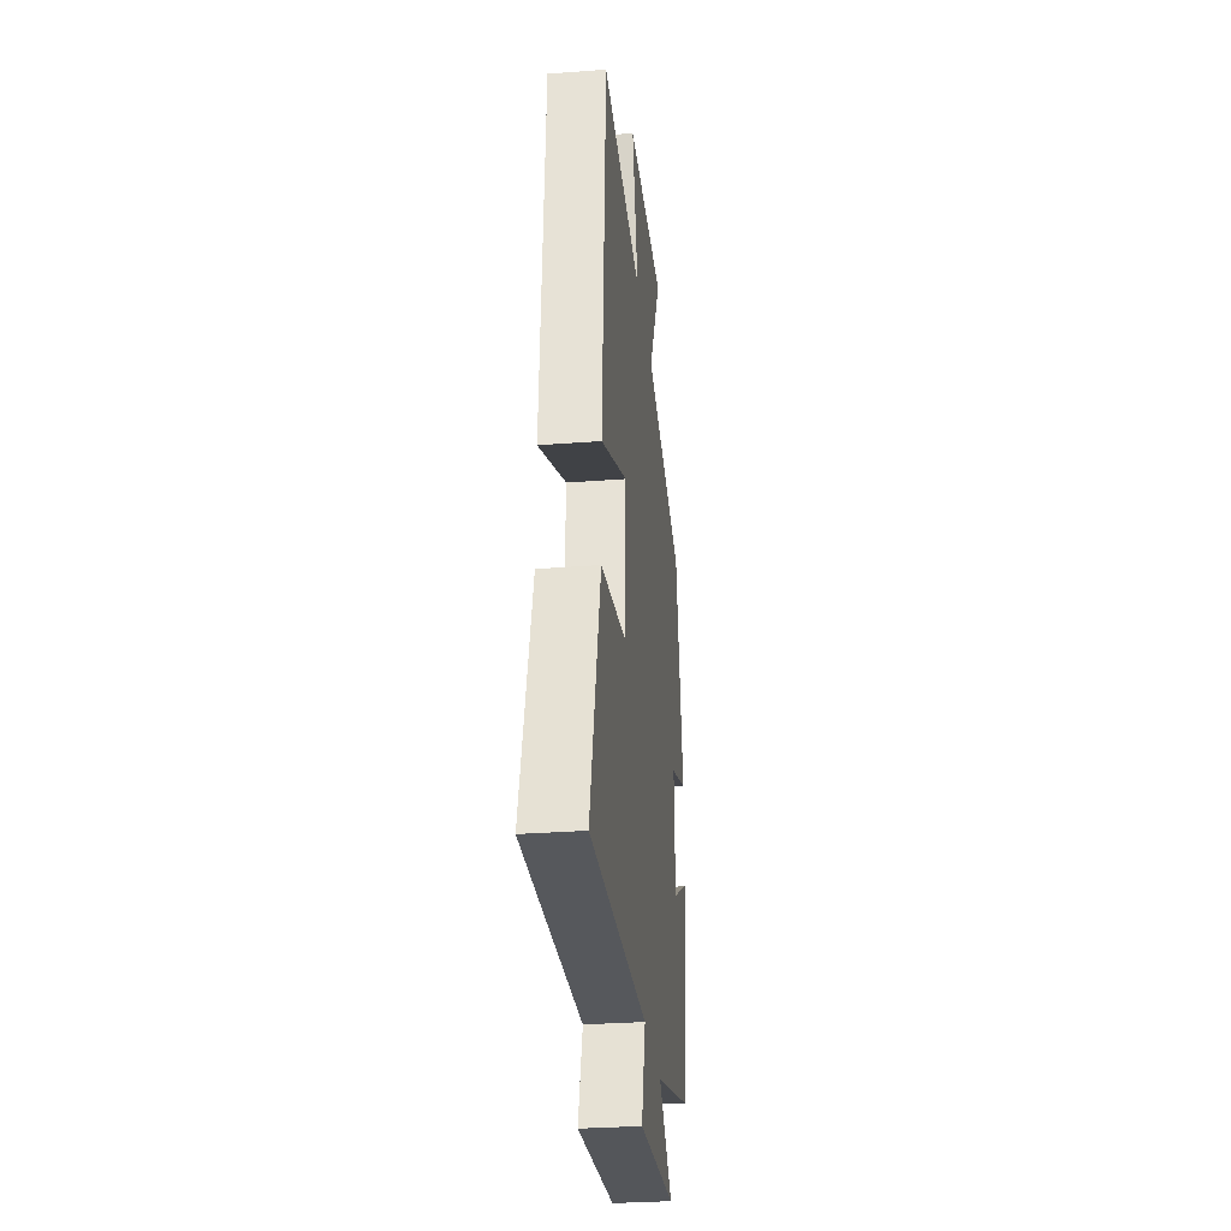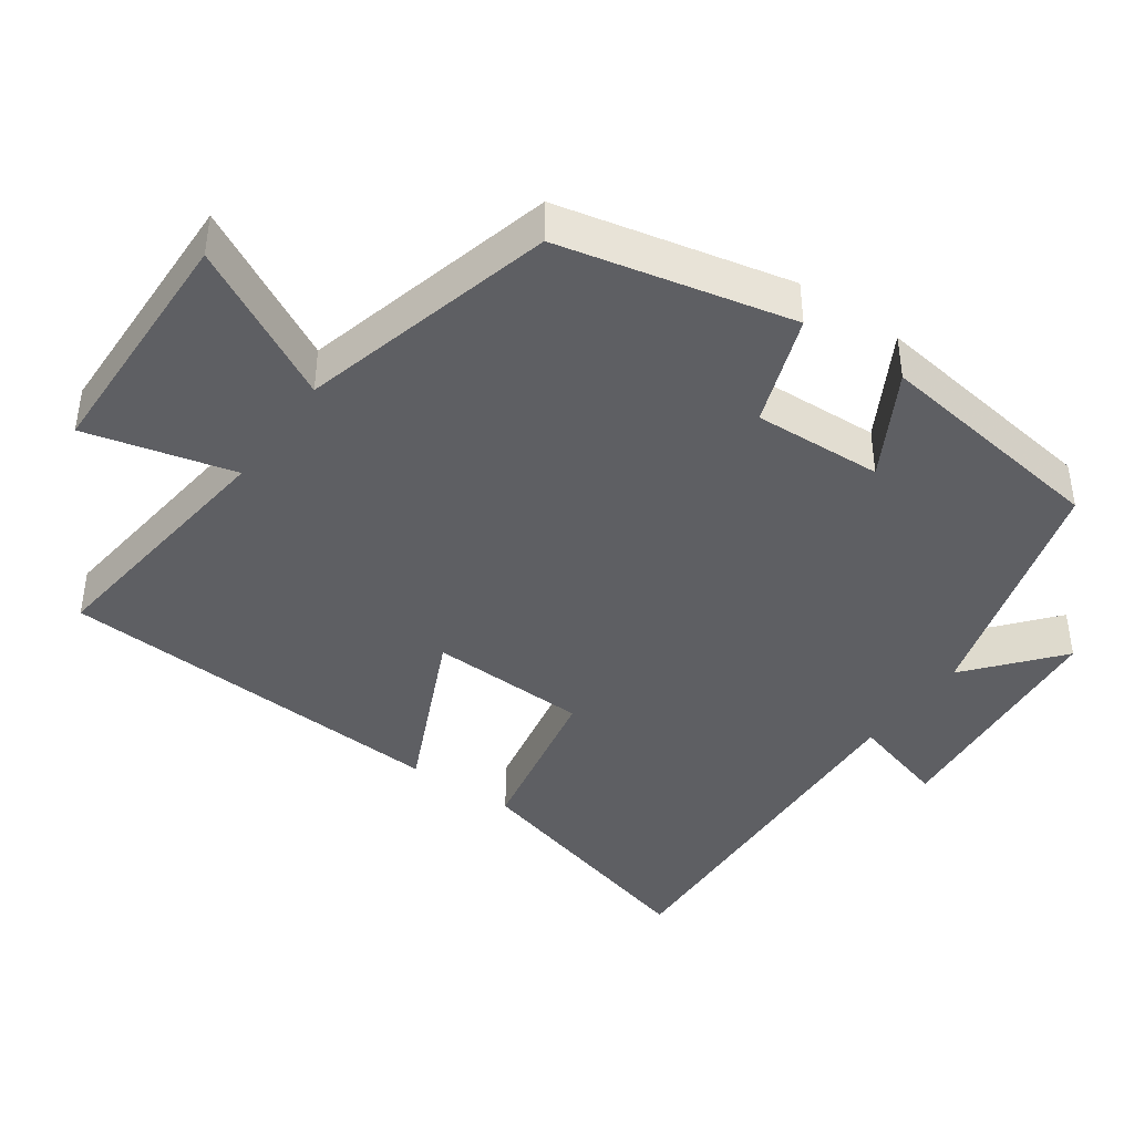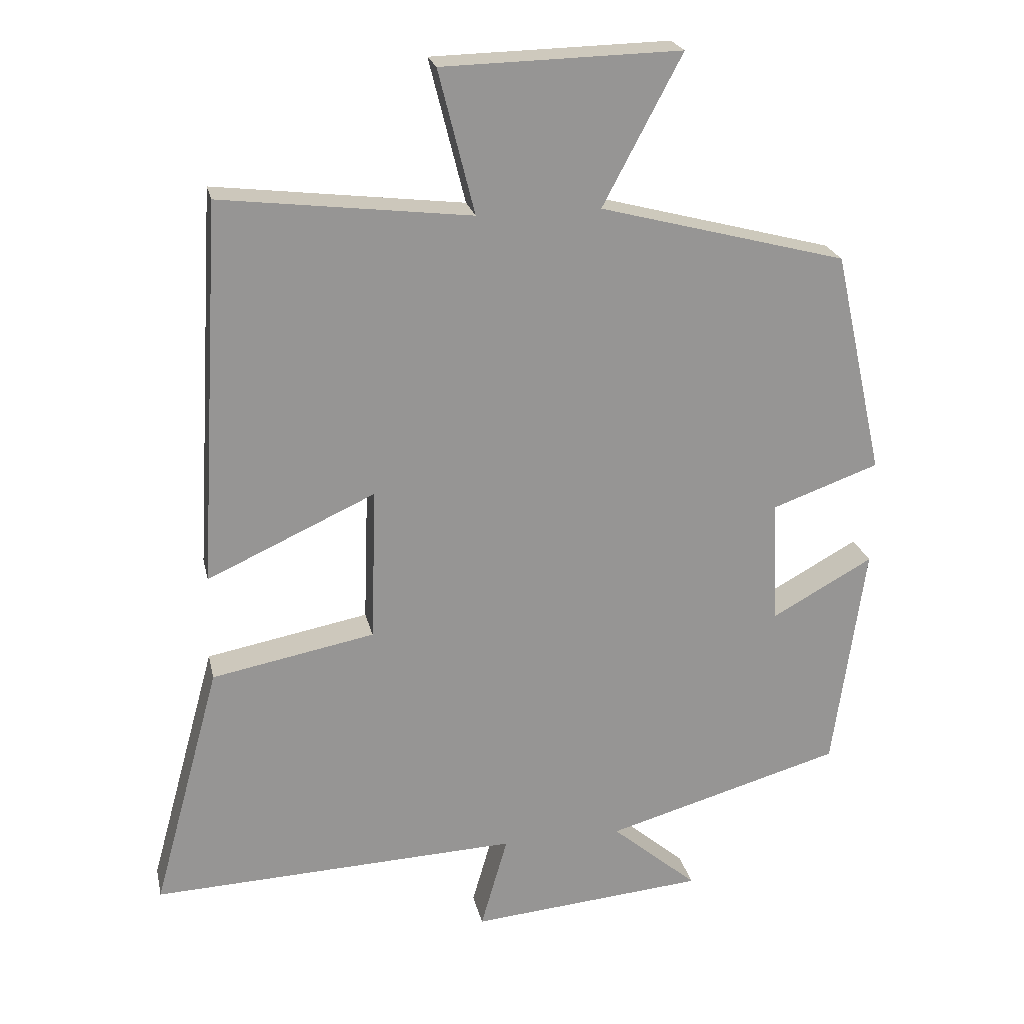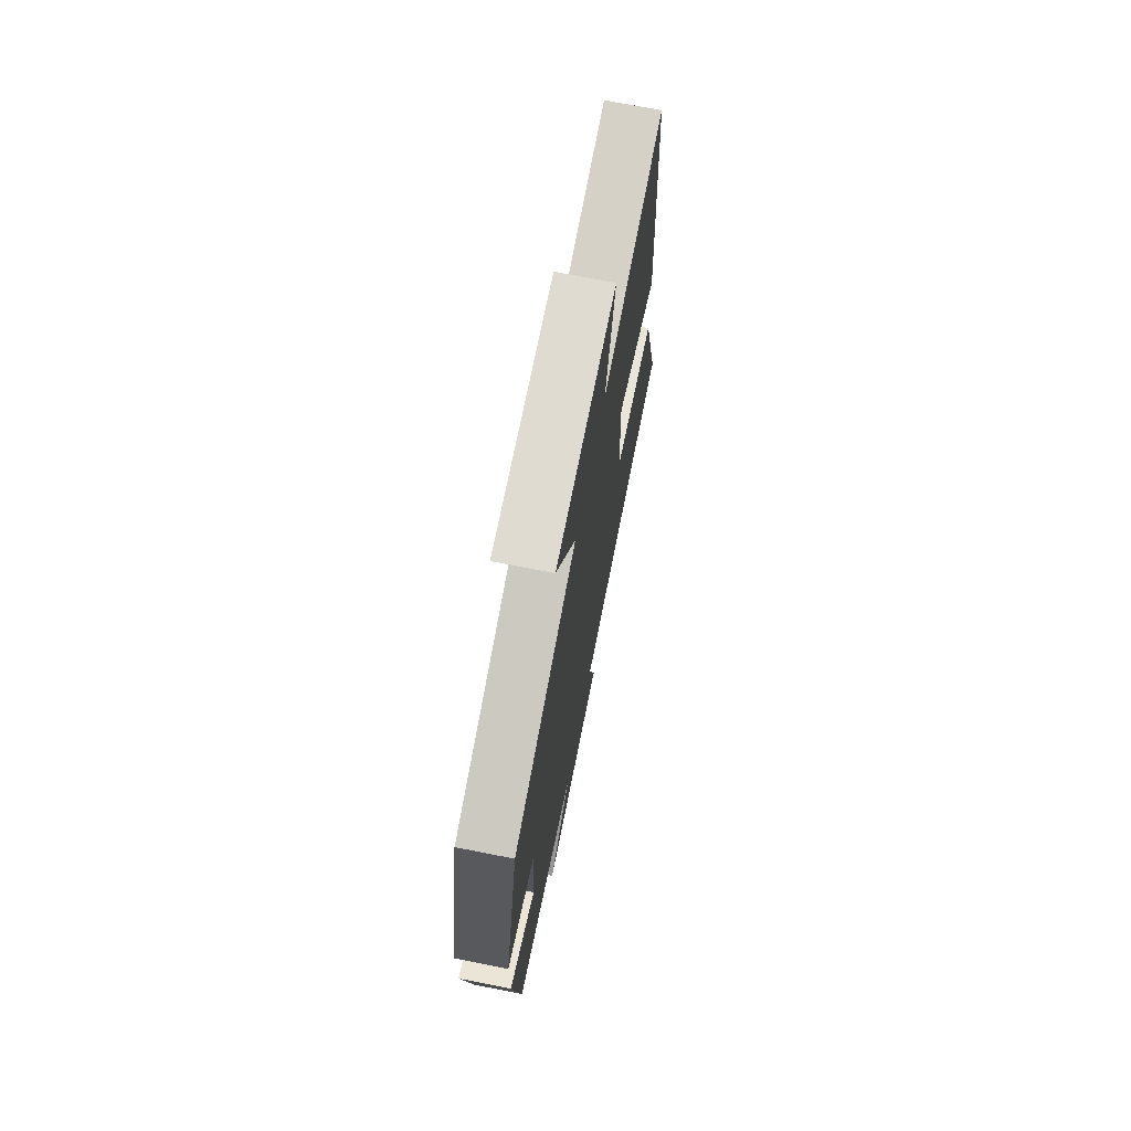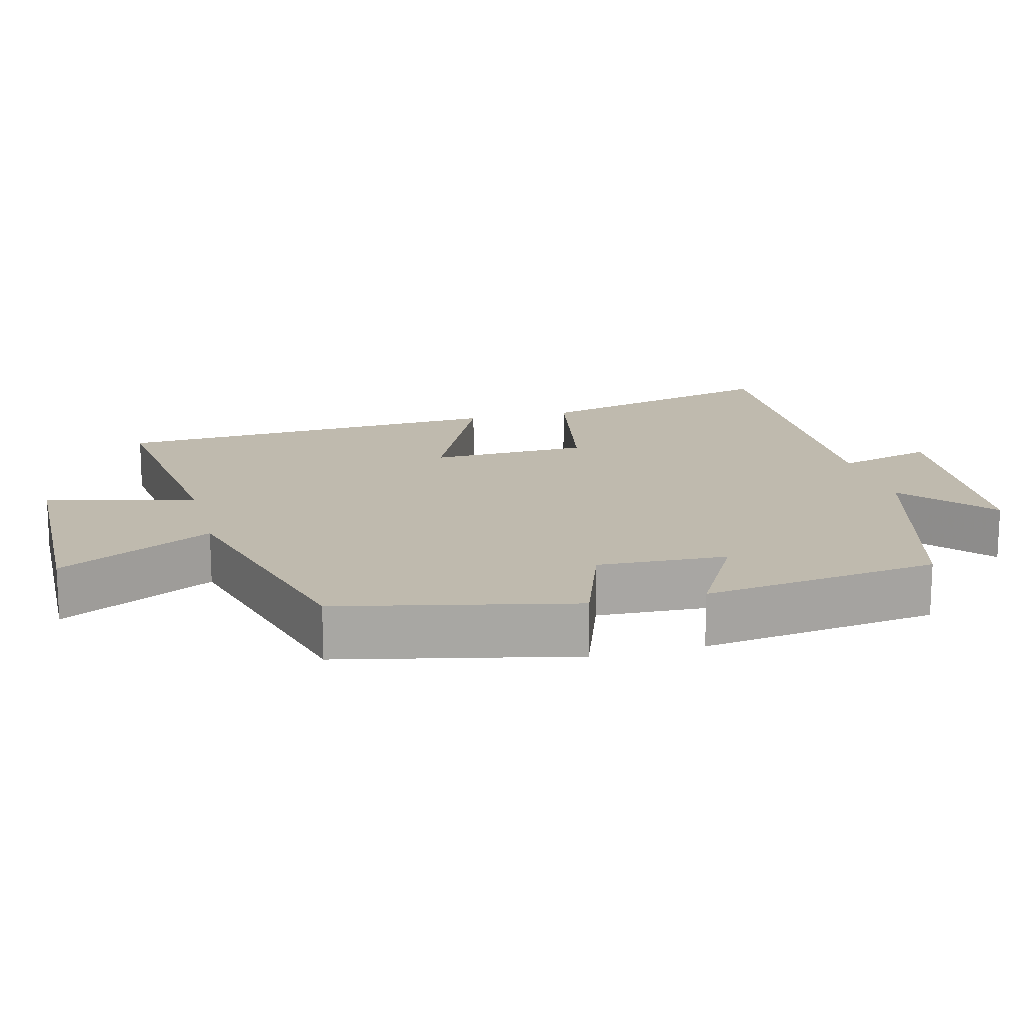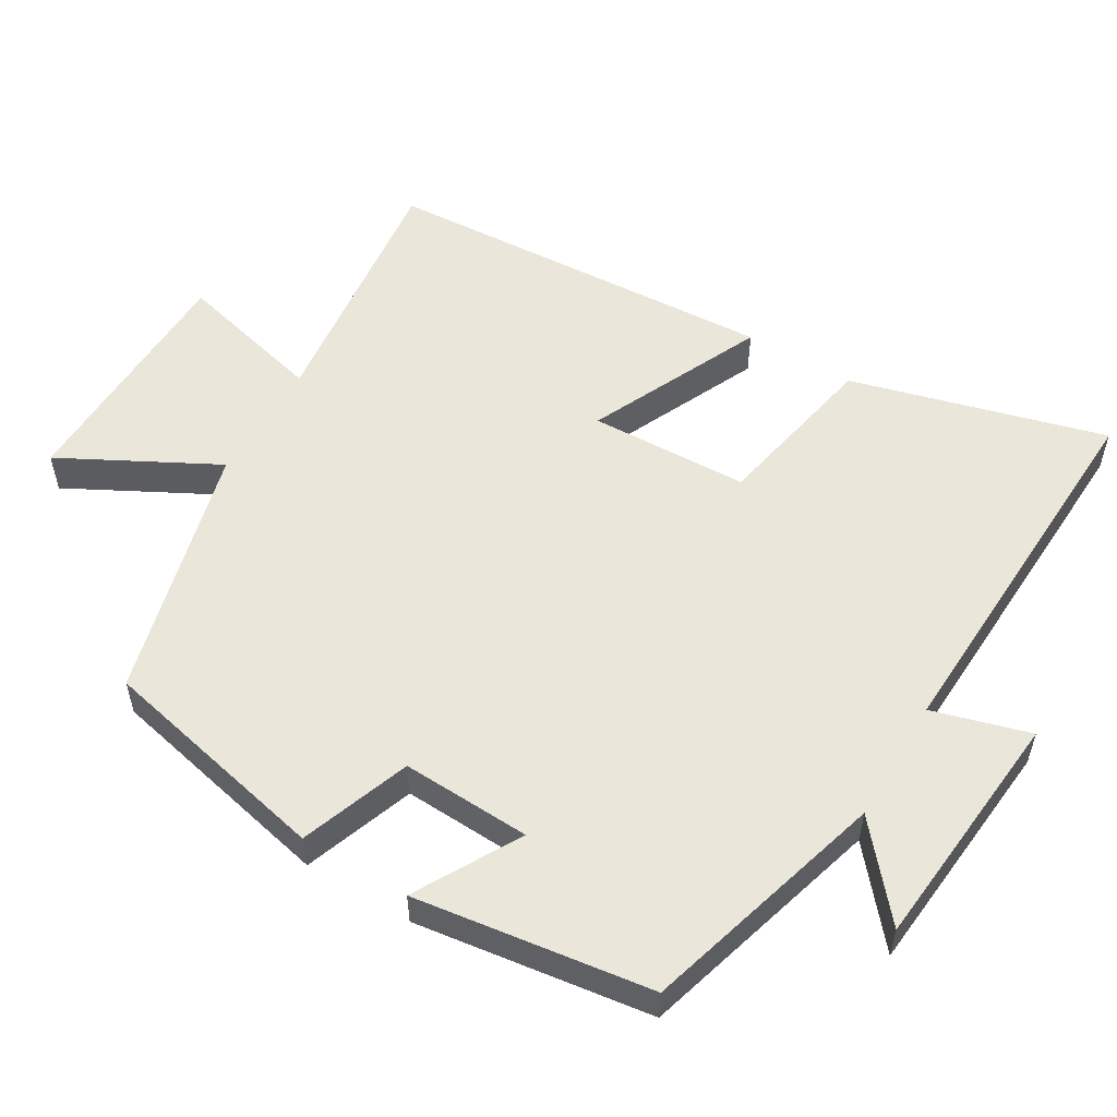
<metadata>
{"format":"obj","ext":"obj","renderer":"f3d","projection":"perspective","resolution":1024,"background":"white","views":[{"elev":-30.6,"azim":-83.7,"up":"+Z"},{"elev":-41.8,"azim":54.9,"up":"+Y"},{"elev":22.6,"azim":-12.1,"up":"+Z"},{"elev":71.4,"azim":101.1,"up":"+Z"},{"elev":15.8,"azim":75.5,"up":"+Y"},{"elev":54.8,"azim":120.8,"up":"+Y"}]}
</metadata>
<code>
v -0.597 0.07 -0.522
v -0.5 0.07 -0.167
v -0.265 0.07 -0.122
v -0.257 0.07 0.1
v -0.5 0.07 -0.011
v -0.467 0.07 0.543
v -0.107 0.07 0.5
v -0.159 0.07 0.707
v 0.185 0.07 0.715
v 0.071 0.07 0.5
v 0.428 0.07 0.406
v 0.5 0.07 0.082
v 0.346 0.07 0.027
v 0.354 0.07 -0.153
v 0.5 0.07 -0.072
v 0.454 0.07 -0.402
v 0.111 0.07 -0.5
v 0.236 0.07 -0.606
v -0.104 0.07 -0.636
v -0.065 0.07 -0.5
v -0.597 0 -0.522
v -0.5 0 -0.167
v -0.265 0 -0.122
v -0.257 0 0.1
v -0.5 0 -0.011
v -0.467 0 0.543
v -0.107 0 0.5
v -0.159 0 0.707
v 0.185 0 0.715
v 0.071 0 0.5
v 0.428 0 0.406
v 0.5 0 0.082
v 0.346 0 0.027
v 0.354 0 -0.153
v 0.5 0 -0.072
v 0.454 0 -0.402
v 0.111 0 -0.5
v 0.236 0 -0.606
v -0.104 0 -0.636
v -0.065 0 -0.5
f 17 18 19 20
f 16 17 20
f 15 16 20
f 14 15 20
f 13 14 20 1
f 10 11 12 13
f 7 8 9 10
f 7 10 13
f 4 5 6 7
f 3 4 7 13
f 1 2 3
f 1 3 13
f 40 39 38 37
f 40 37 36
f 40 36 35
f 40 35 34
f 21 40 34 33
f 33 32 31 30
f 30 29 28 27
f 33 30 27
f 27 26 25 24
f 33 27 24 23
f 23 22 21
f 33 23 21
f 1 21 22 2
f 2 22 23 3
f 3 23 24 4
f 4 24 25 5
f 5 25 26 6
f 6 26 27 7
f 7 27 28 8
f 8 28 29 9
f 9 29 30 10
f 10 30 31 11
f 11 31 32 12
f 12 32 33 13
f 13 33 34 14
f 14 34 35 15
f 15 35 36 16
f 16 36 37 17
f 17 37 38 18
f 18 38 39 19
f 19 39 40 20
f 20 40 21 1

</code>
